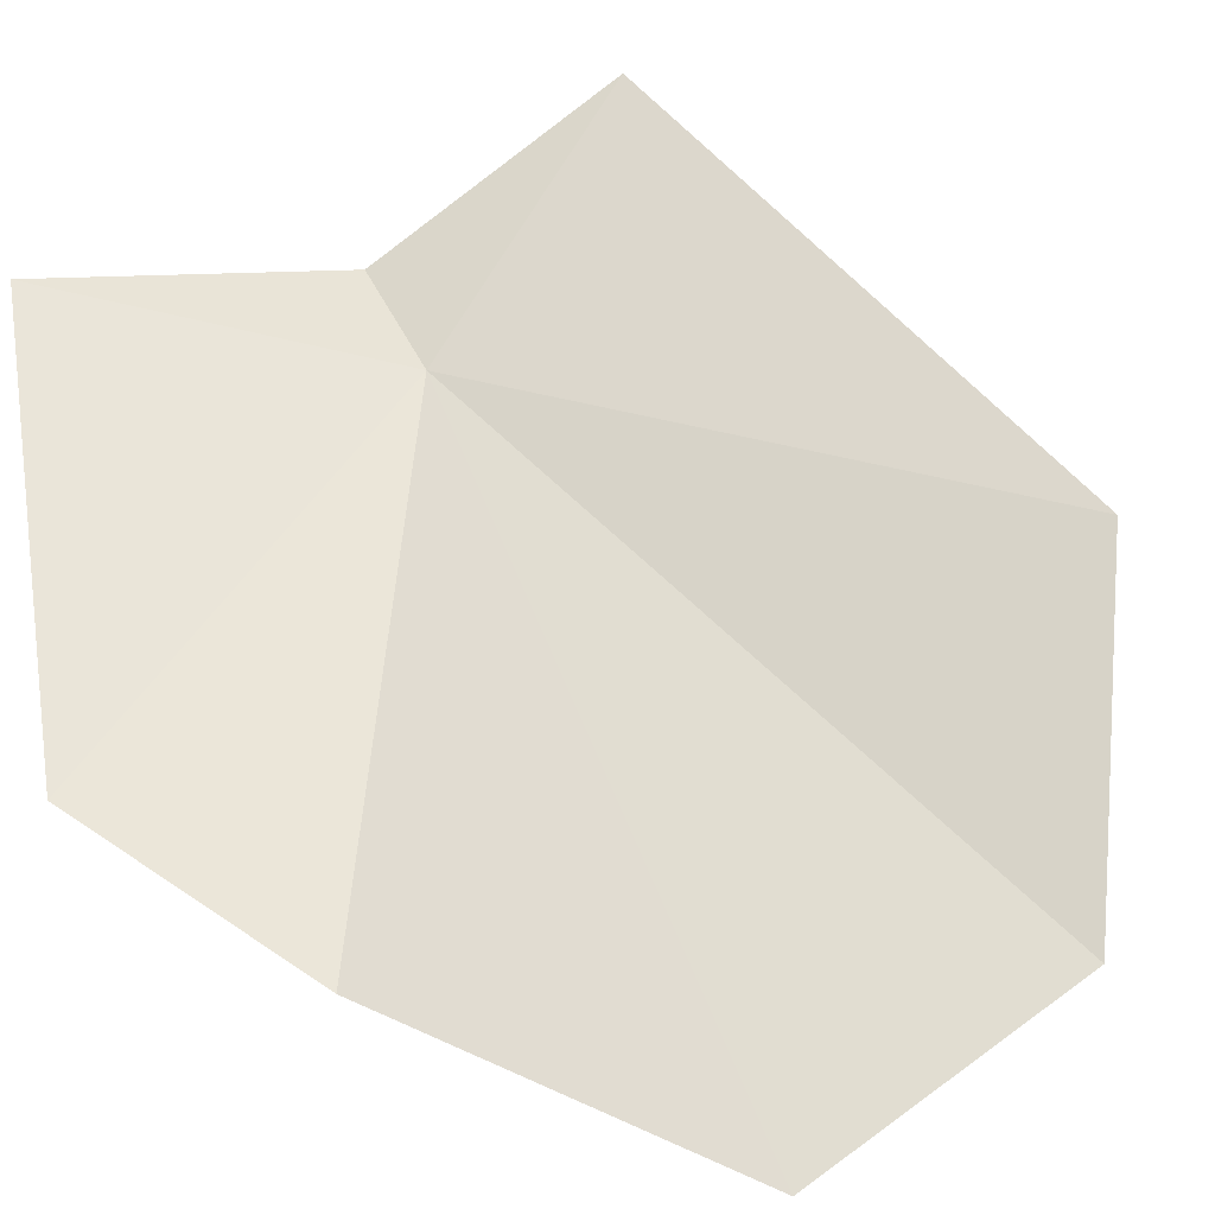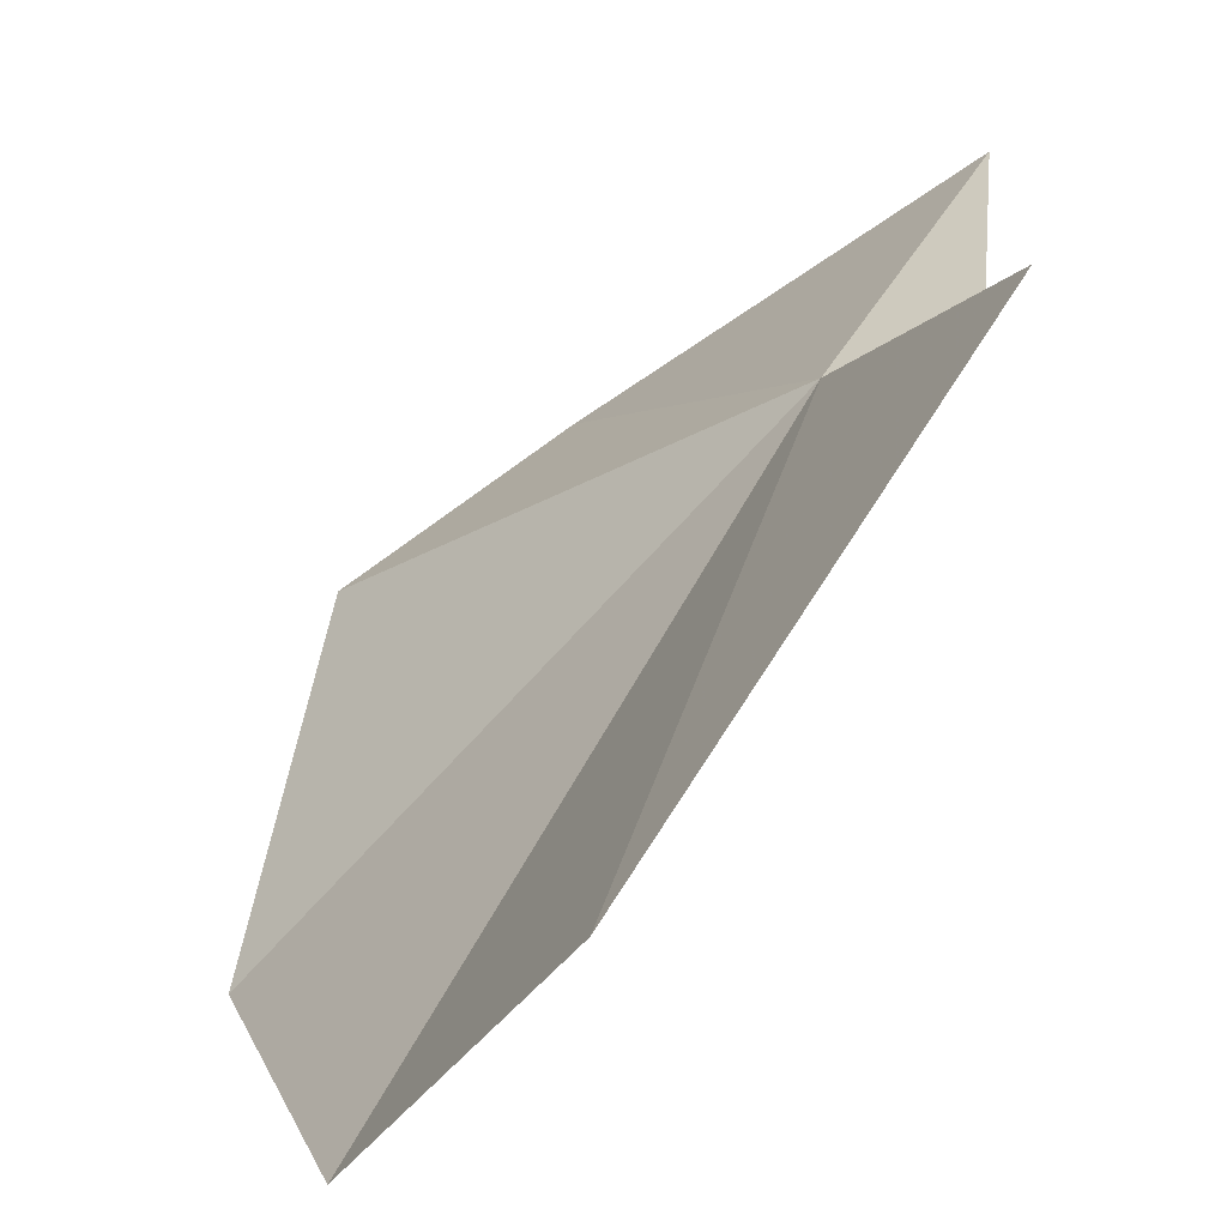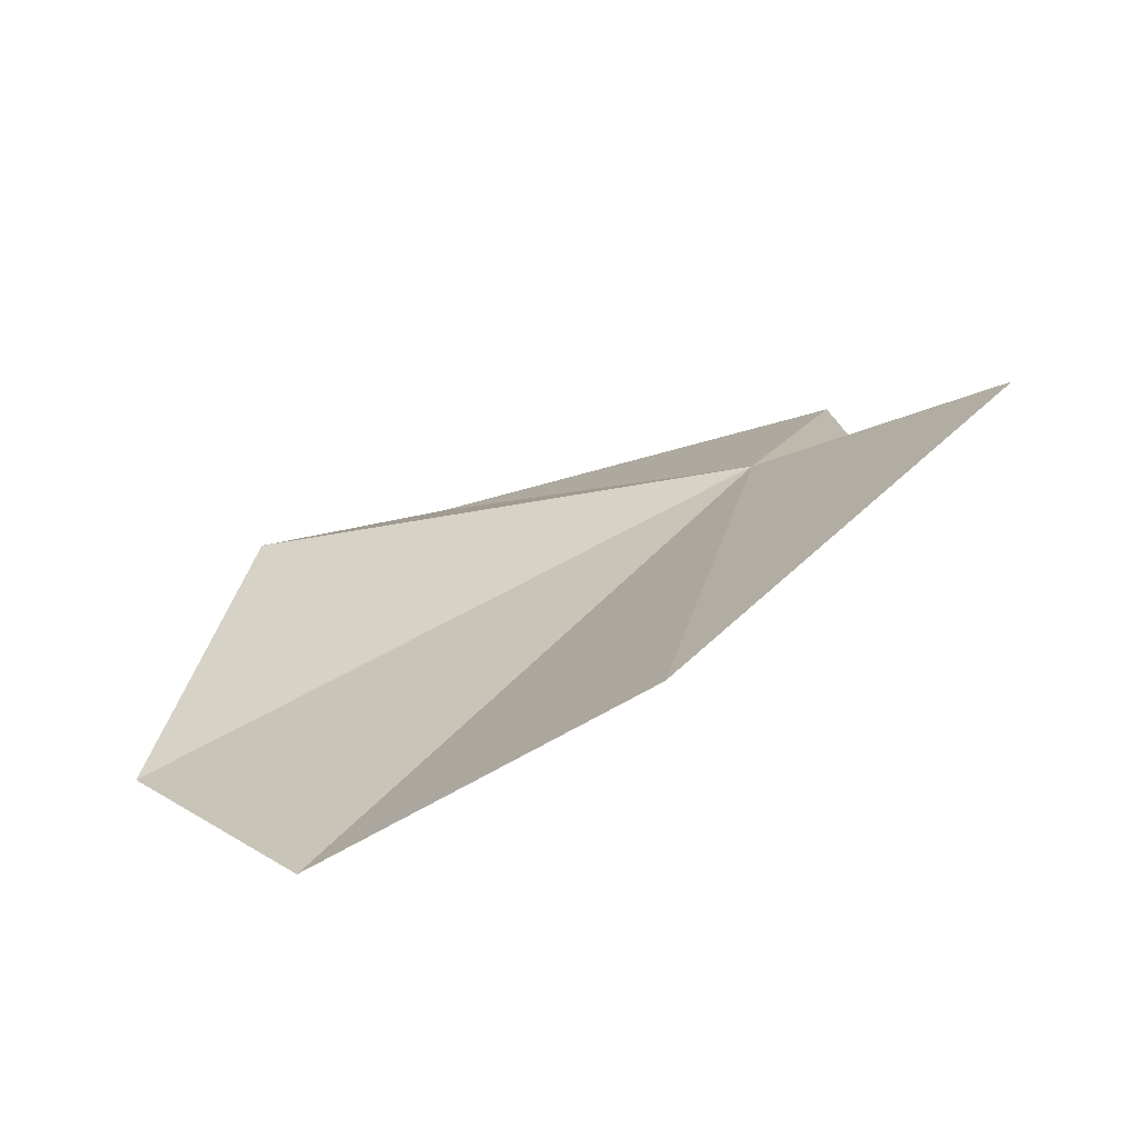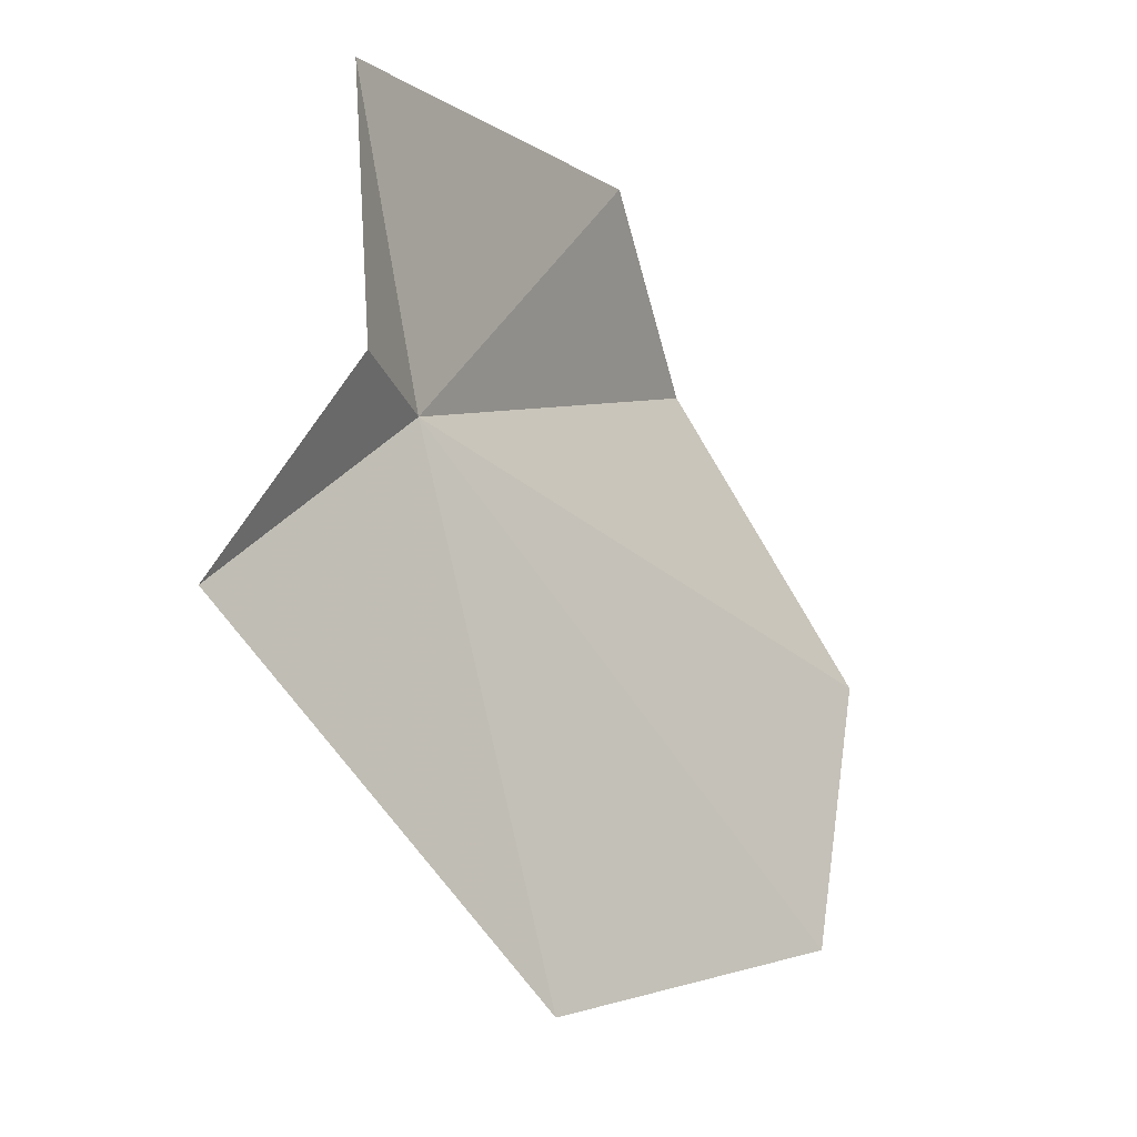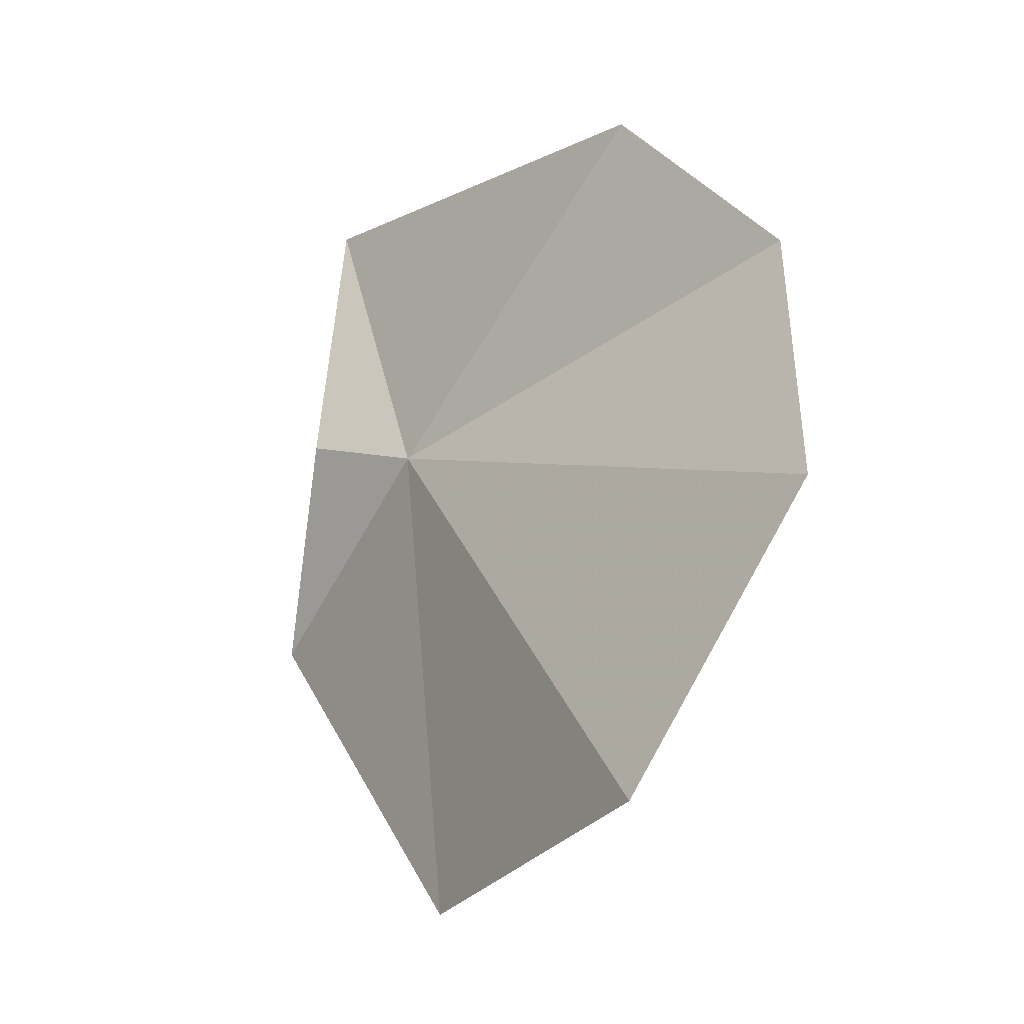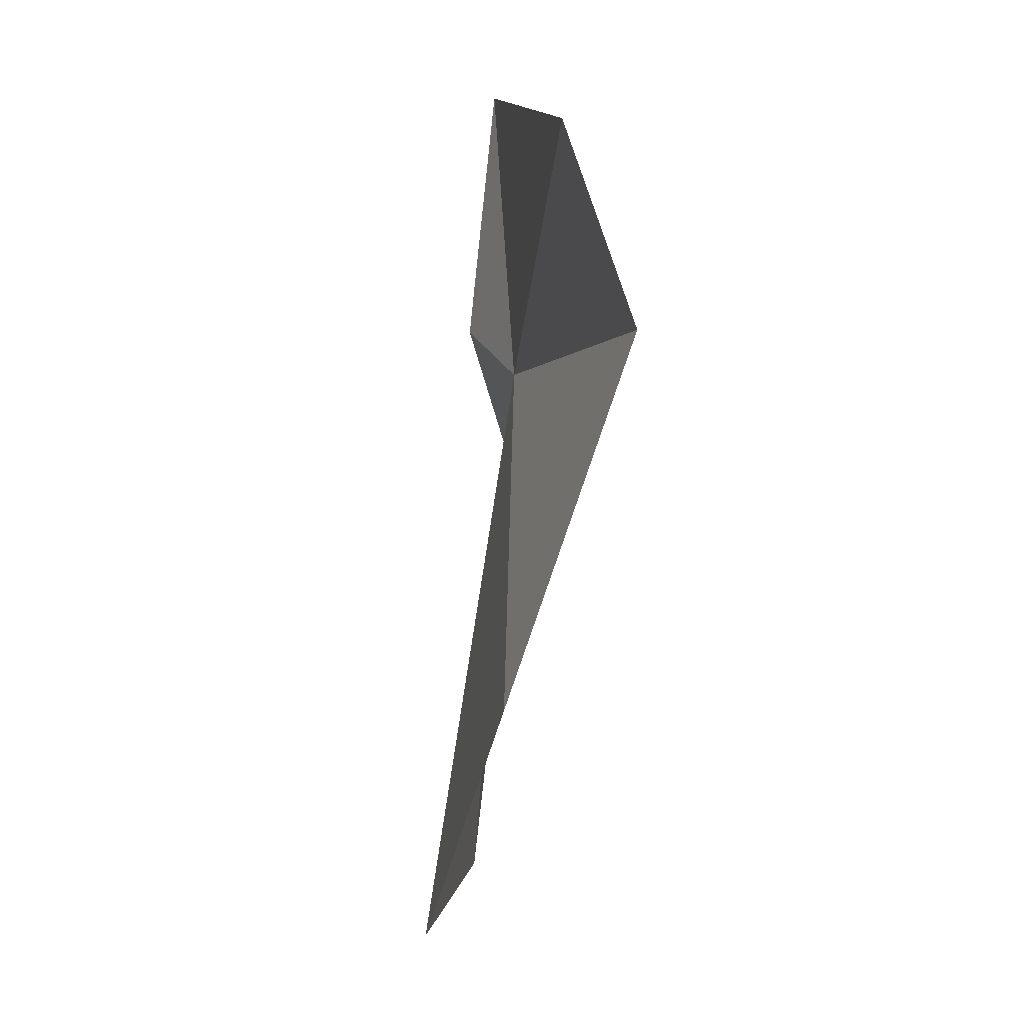
<metadata>
{"format":"obj","ext":"obj","renderer":"f3d","projection":"perspective","resolution":1024,"background":"white","views":[{"elev":21.4,"azim":-100.4,"up":"+Z"},{"elev":30.5,"azim":12.0,"up":"+Z"},{"elev":-79.7,"azim":-24.4,"up":"+Y"},{"elev":-9.1,"azim":83.8,"up":"+Y"},{"elev":-17.7,"azim":-175.6,"up":"+Y"},{"elev":12.5,"azim":-138.2,"up":"+Y"}]}
</metadata>
<code>
v 67.44 61.85 51.55
v 69.68 59.32 54.15
v 69.03 62.31 52.24
v 68.64 66.11 52.43
v 61.62 63.53 47.37
v 63.88 66.06 48.53
v 61.53 59.14 44.75
v 63.85 55.24 45.73
v 66.65 54.38 49.72
f 1 3 2
f 1 4 3
f 1 5 6
f 1 7 5
f 1 8 7
f 1 9 8
f 1 6 4
f 1 2 9

</code>
